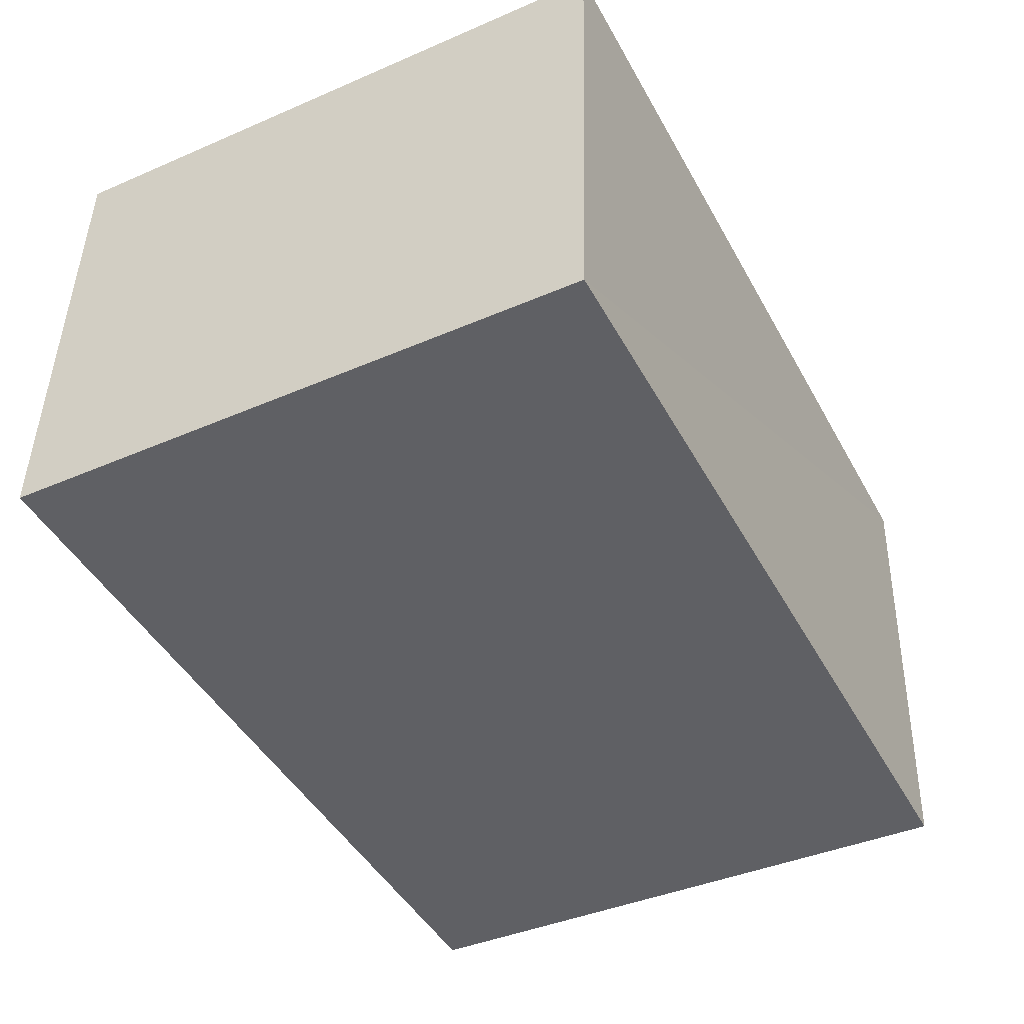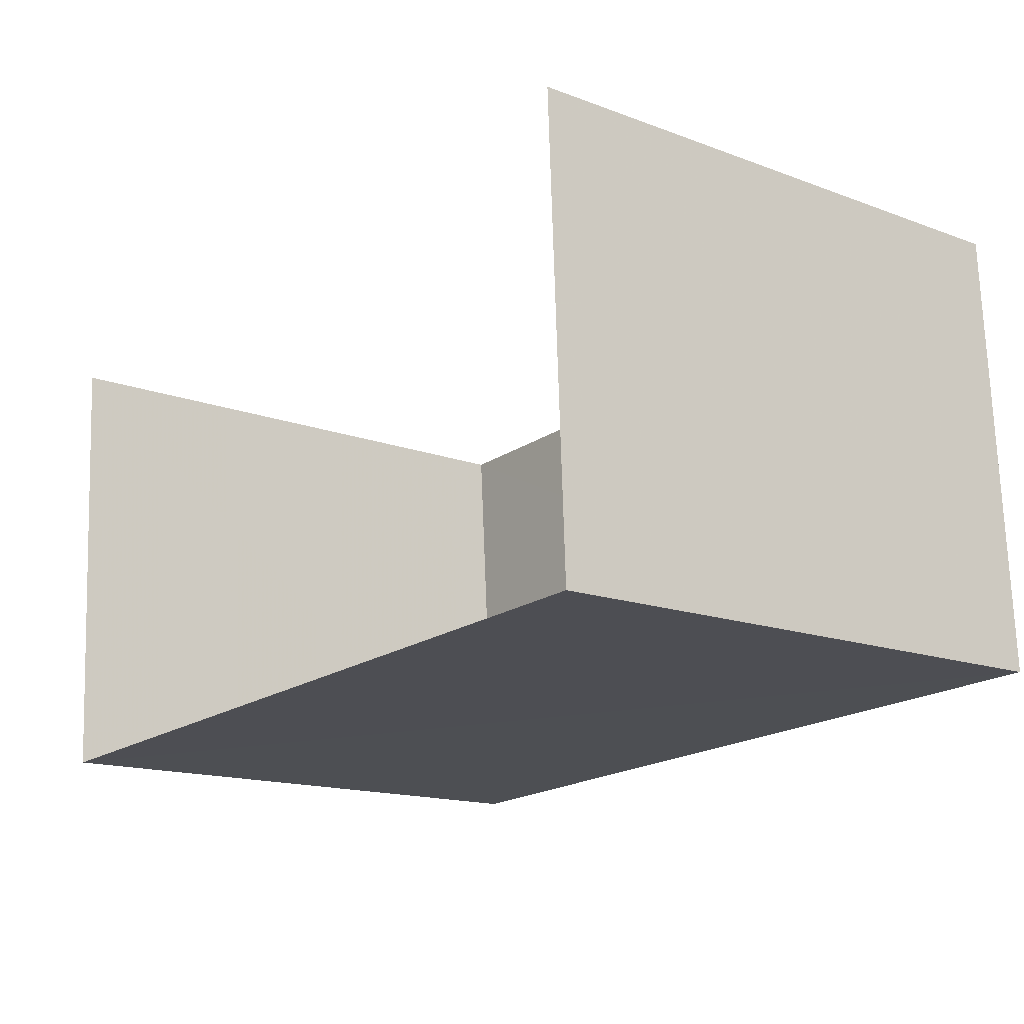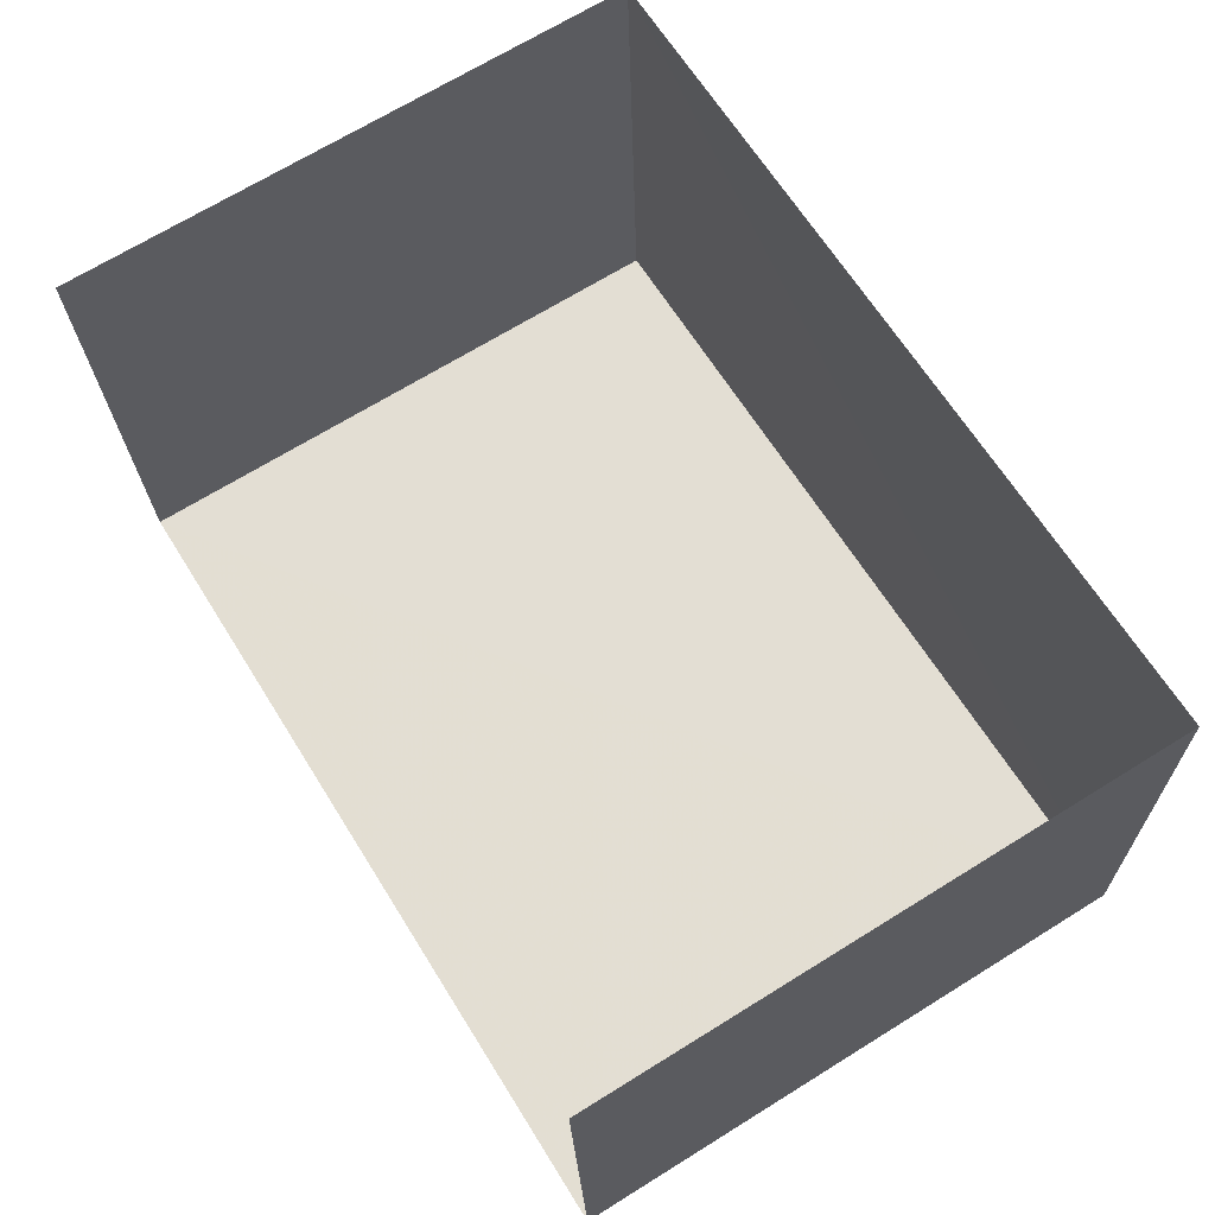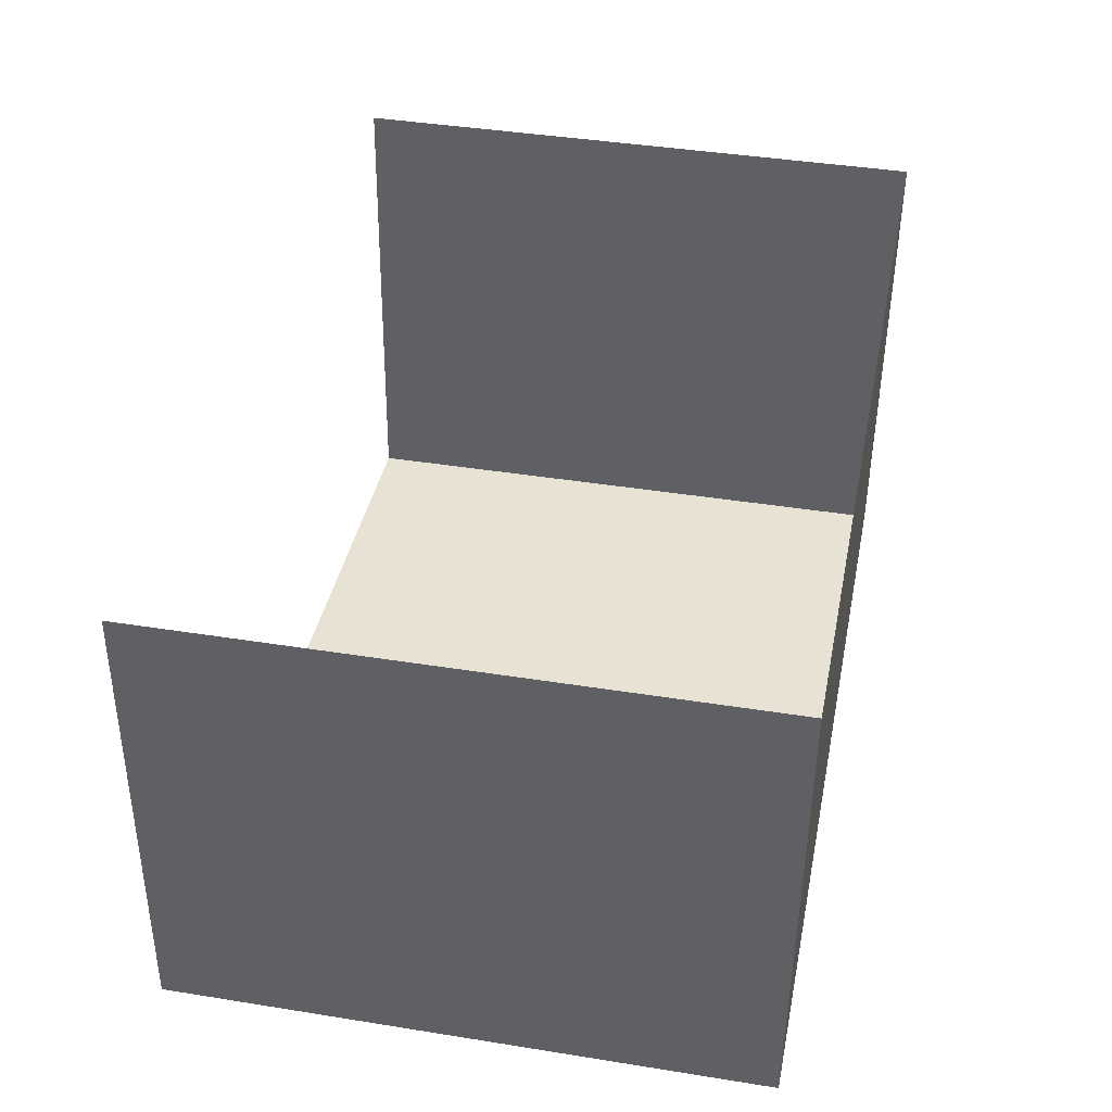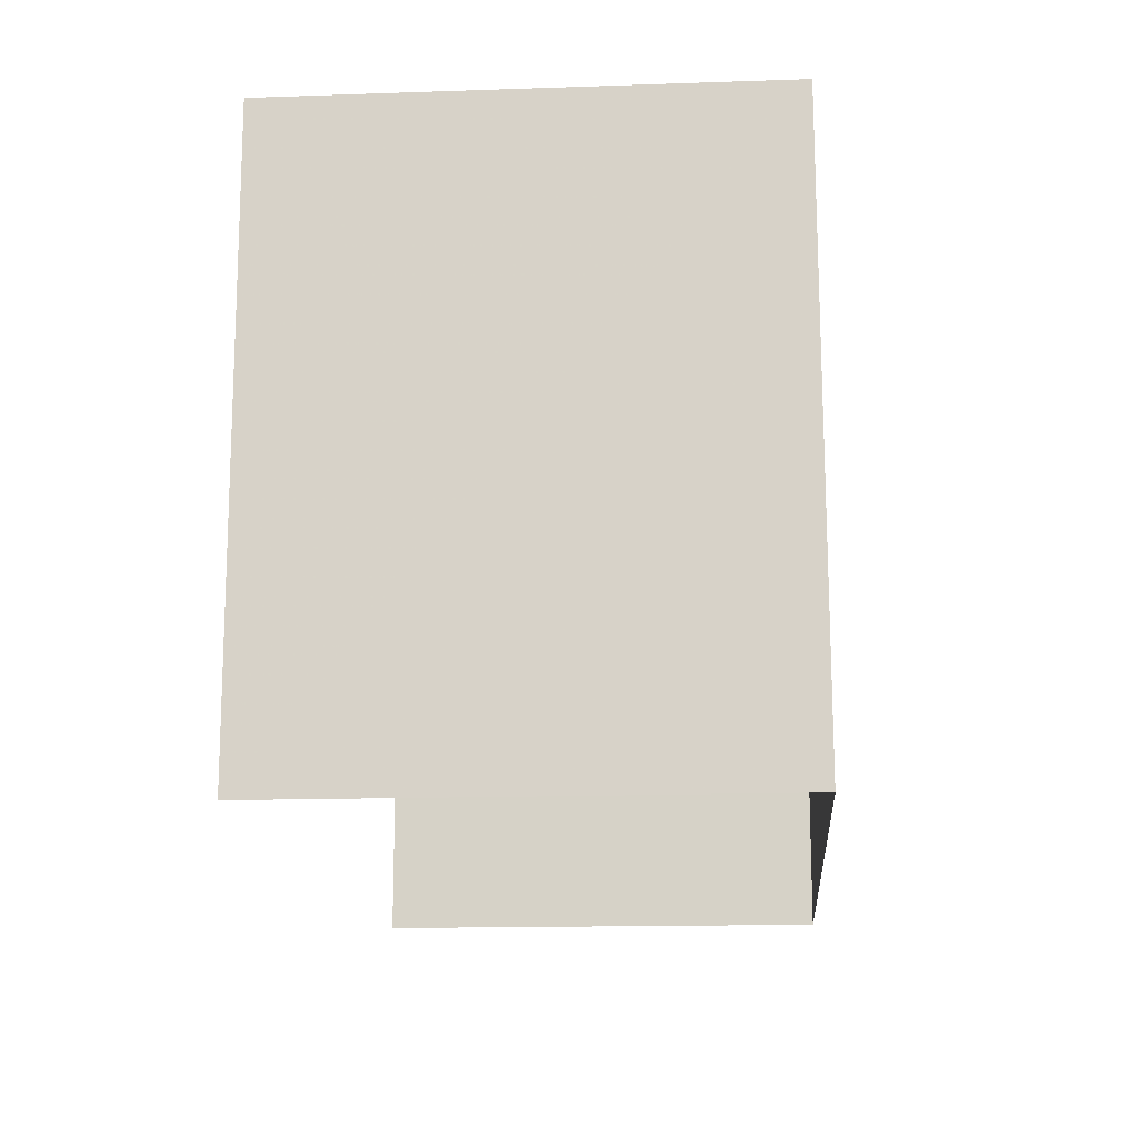
<metadata>
{"format":"obj","ext":"obj","renderer":"f3d","projection":"perspective","resolution":1024,"background":"white","views":[{"elev":-41.7,"azim":-62.6,"up":"+Y"},{"elev":-15.3,"azim":-128.4,"up":"+Y"},{"elev":69.2,"azim":-121.9,"up":"+Y"},{"elev":42.5,"azim":-78.7,"up":"+Y"},{"elev":-15.2,"azim":-88.2,"up":"+Z"}]}
</metadata>
<code>
v -3.732e+05 -1.054e+05 22.78
v -3.732e+05 -1.054e+05 22.77
v -3.732e+05 -1.054e+05 22.77
v -3.732e+05 -1.054e+05 22.77
v -3.732e+05 -1.054e+05 26.22
v -3.732e+05 -1.054e+05 26.22
v -3.732e+05 -1.054e+05 26.22
v -3.732e+05 -1.054e+05 26.22
f 1 2 3
f 4 1 3
f 8 3 2
f 8 7 3
f 5 6 7
f 8 5 7
f 6 4 3
f 7 6 3
f 5 1 4
f 6 5 4
f 5 2 1
f 5 8 2

</code>
